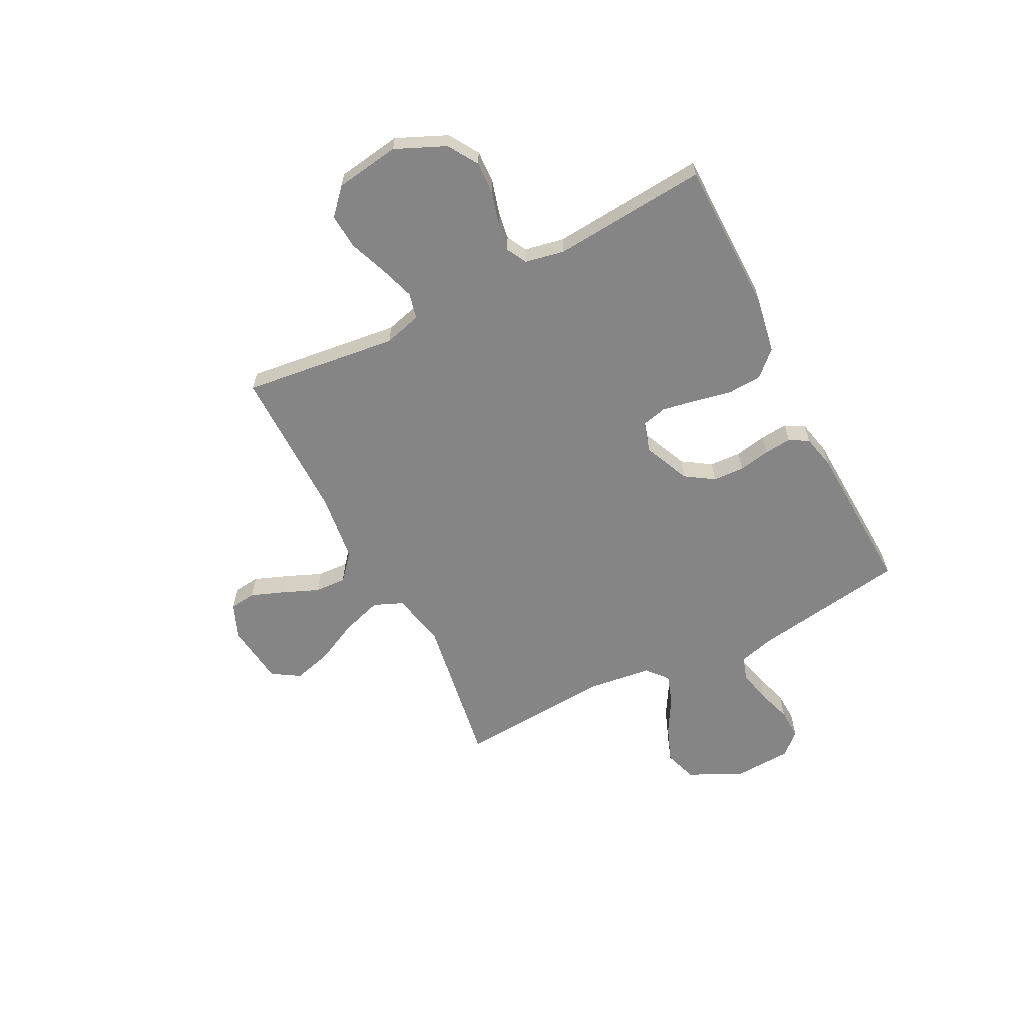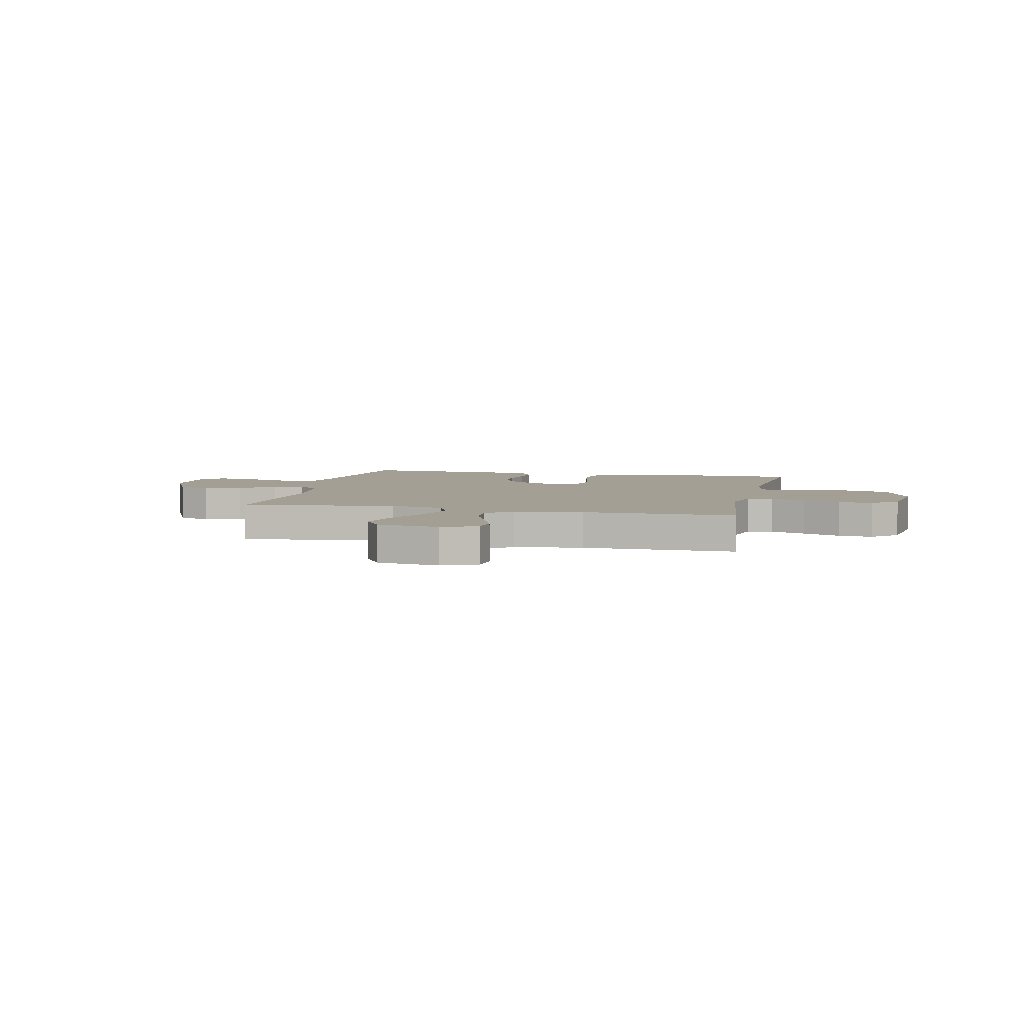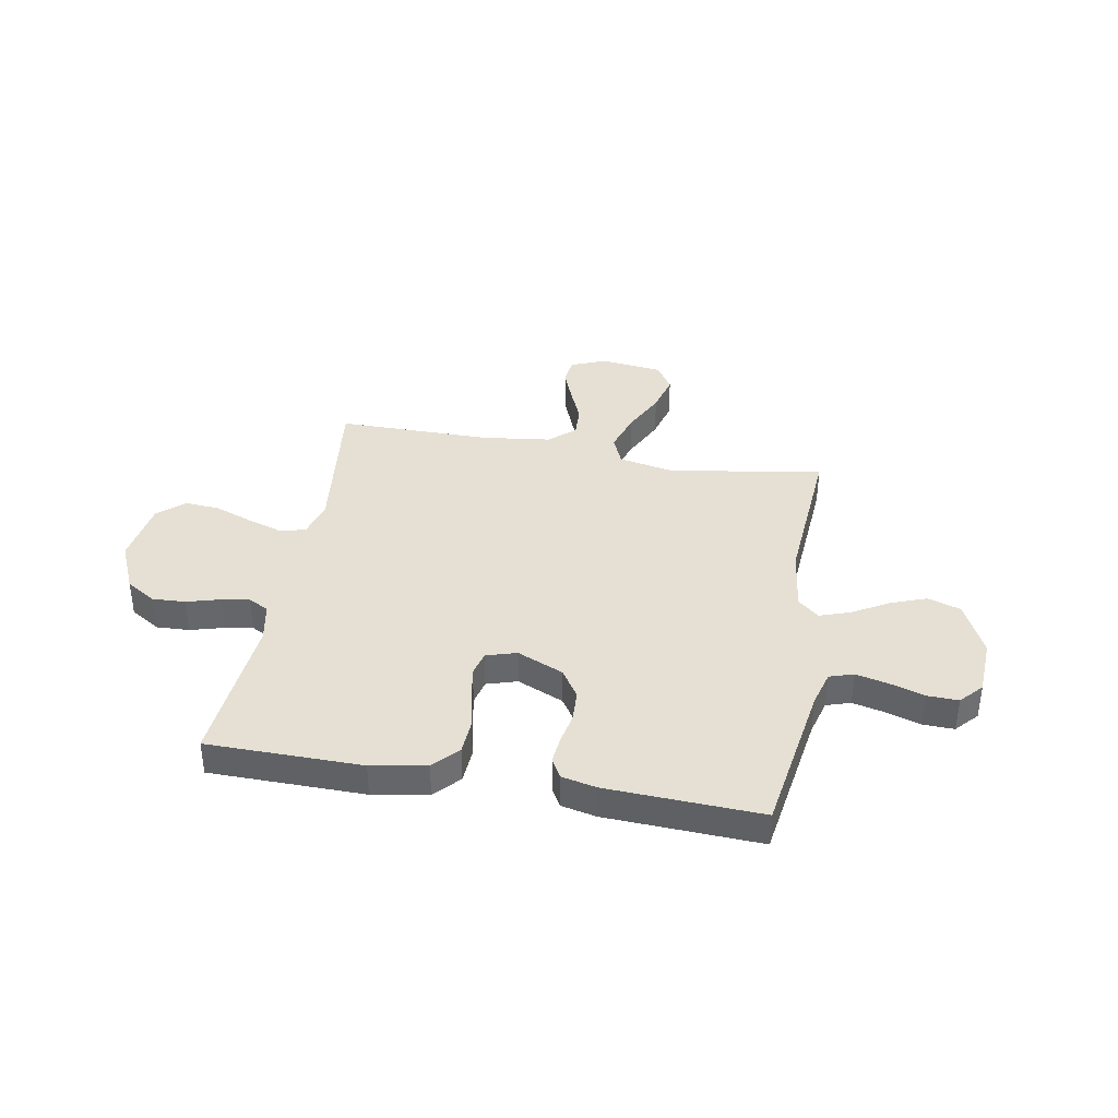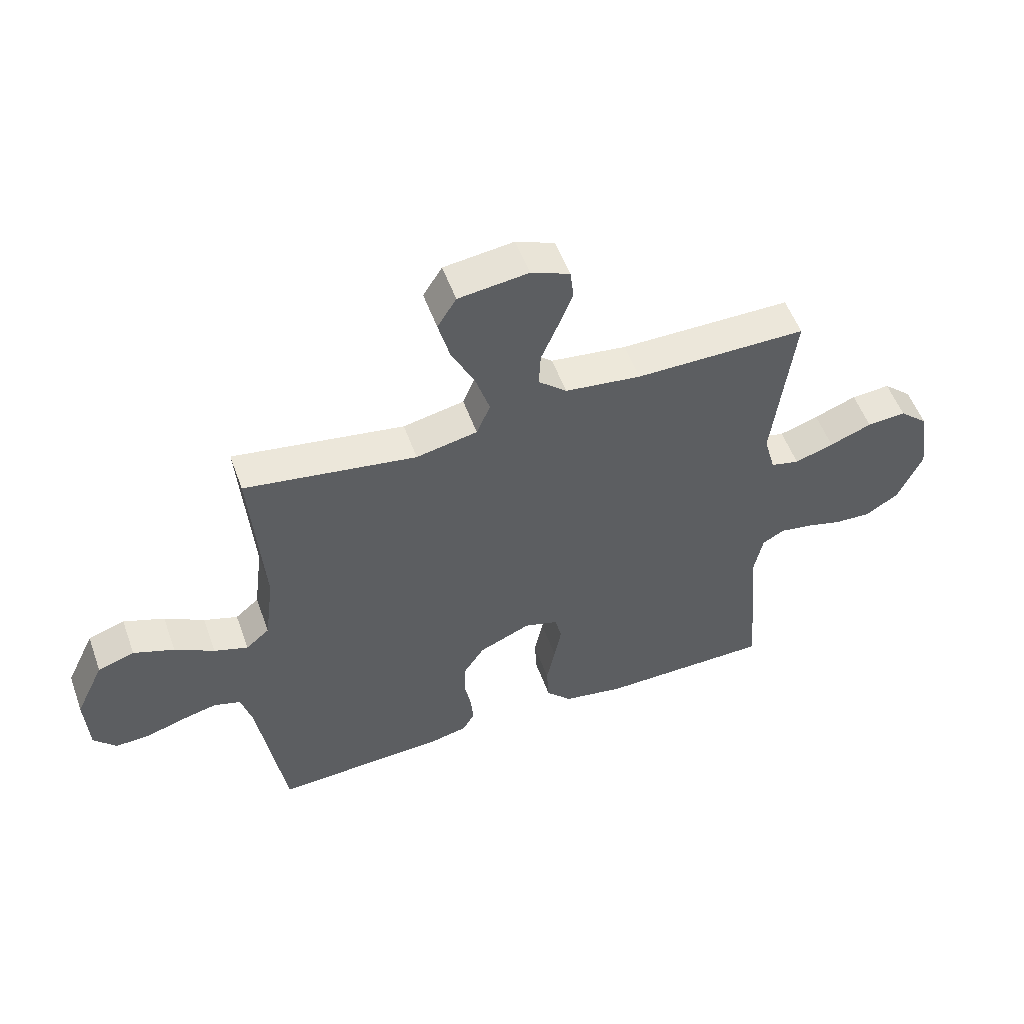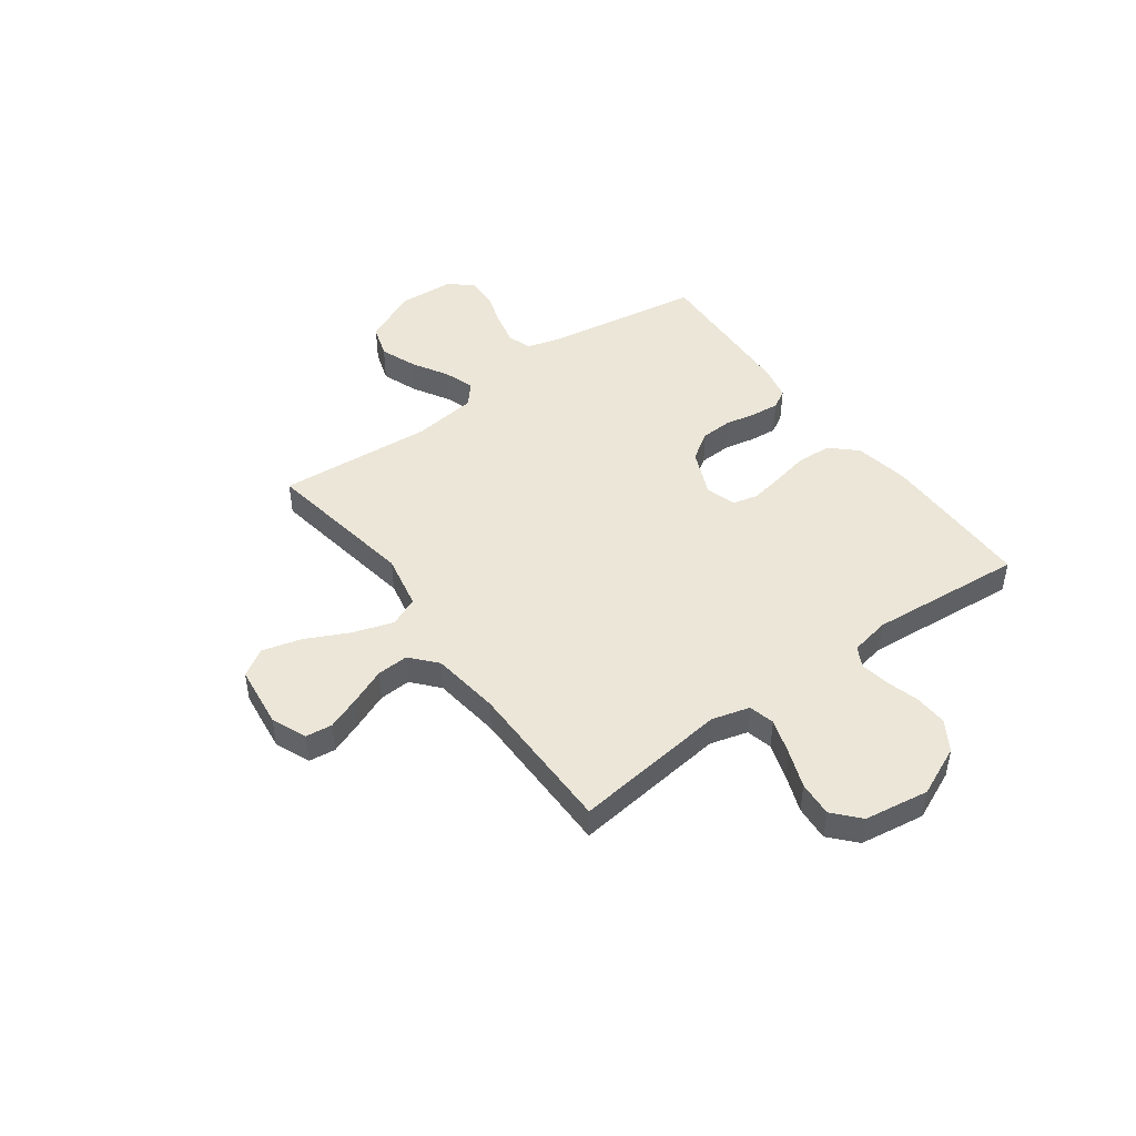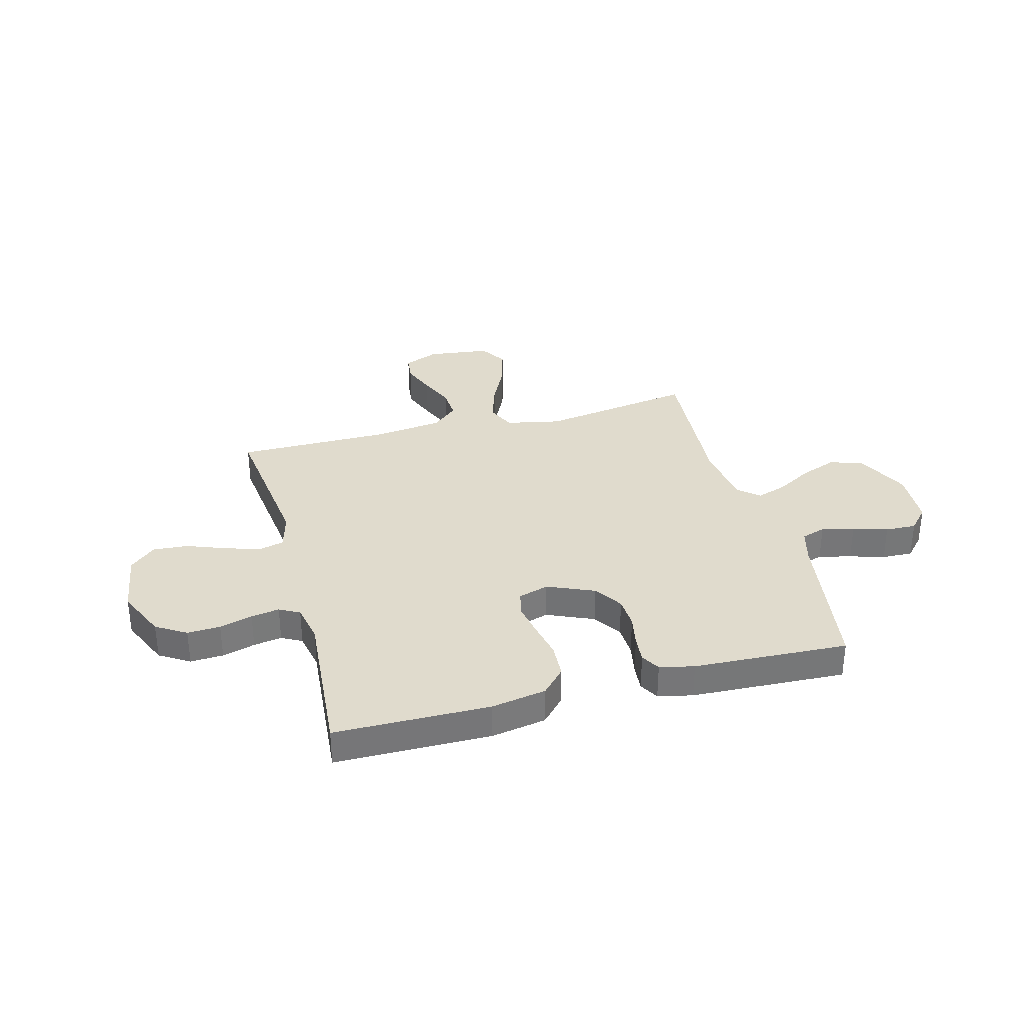
<metadata>
{"format":"obj","ext":"obj","renderer":"f3d","projection":"perspective","resolution":1024,"background":"white","views":[{"elev":-61.7,"azim":117.1,"up":"+Y"},{"elev":5.4,"azim":12.8,"up":"+Y"},{"elev":38.2,"azim":-169.9,"up":"+Y"},{"elev":53.8,"azim":-19.8,"up":"+Z"},{"elev":46.3,"azim":53.8,"up":"+Y"},{"elev":33.3,"azim":165.0,"up":"+Y"}]}
</metadata>
<code>
v -0.5 0.07 0.5
v -0.2 0.07 0.452
v -0.093 0.07 0.474
v -0.069 0.07 0.531
v -0.094 0.07 0.609
v -0.135 0.07 0.693
v -0.155 0.07 0.768
v -0.122 0.07 0.821
v 0 0.07 0.836
v 0.068 0.07 0.808
v 0.074 0.07 0.756
v 0.049 0.07 0.691
v 0.02 0.07 0.622
v 0.017 0.07 0.561
v 0.067 0.07 0.517
v 0.2 0.07 0.5
v 0.5 0.07 0.5
v 0.464 0.07 0.2
v 0.484 0.07 0.127
v 0.534 0.07 0.115
v 0.602 0.07 0.137
v 0.676 0.07 0.165
v 0.744 0.07 0.17
v 0.794 0.07 0.125
v 0.813 0.07 0
v 0.77 0.07 -0.097
v 0.712 0.07 -0.133
v 0.648 0.07 -0.13
v 0.584 0.07 -0.112
v 0.529 0.07 -0.103
v 0.49 0.07 -0.124
v 0.475 0.07 -0.2
v 0.5 0.07 -0.5
v 0.2 0.07 -0.503
v 0.093 0.07 -0.484
v 0.048 0.07 -0.436
v 0.044 0.07 -0.369
v 0.059 0.07 -0.297
v 0.071 0.07 -0.231
v 0.059 0.07 -0.183
v 0 0.07 -0.165
v -0.09 0.07 -0.204
v -0.126 0.07 -0.259
v -0.129 0.07 -0.32
v -0.117 0.07 -0.381
v -0.112 0.07 -0.434
v -0.133 0.07 -0.471
v -0.2 0.07 -0.486
v -0.5 0.07 -0.5
v -0.547 0.07 -0.2
v -0.566 0.07 -0.131
v -0.613 0.07 -0.116
v -0.676 0.07 -0.131
v -0.743 0.07 -0.152
v -0.803 0.07 -0.154
v -0.842 0.07 -0.111
v -0.848 0.07 0
v -0.798 0.07 0.105
v -0.734 0.07 0.126
v -0.663 0.07 0.099
v -0.594 0.07 0.059
v -0.535 0.07 0.039
v -0.494 0.07 0.074
v -0.478 0.07 0.2
v -0.5 0 0.5
v -0.2 0 0.452
v -0.093 0 0.474
v -0.069 0 0.531
v -0.094 0 0.609
v -0.135 0 0.693
v -0.155 0 0.768
v -0.122 0 0.821
v 0 0 0.836
v 0.068 0 0.808
v 0.074 0 0.756
v 0.049 0 0.691
v 0.02 0 0.622
v 0.017 0 0.561
v 0.067 0 0.517
v 0.2 0 0.5
v 0.5 0 0.5
v 0.464 0 0.2
v 0.484 0 0.127
v 0.534 0 0.115
v 0.602 0 0.137
v 0.676 0 0.165
v 0.744 0 0.17
v 0.794 0 0.125
v 0.813 0 0
v 0.77 0 -0.097
v 0.712 0 -0.133
v 0.648 0 -0.13
v 0.584 0 -0.112
v 0.529 0 -0.103
v 0.49 0 -0.124
v 0.475 0 -0.2
v 0.5 0 -0.5
v 0.2 0 -0.503
v 0.093 0 -0.484
v 0.048 0 -0.436
v 0.044 0 -0.369
v 0.059 0 -0.297
v 0.071 0 -0.231
v 0.059 0 -0.183
v 0 0 -0.165
v -0.09 0 -0.204
v -0.126 0 -0.259
v -0.129 0 -0.32
v -0.117 0 -0.381
v -0.112 0 -0.434
v -0.133 0 -0.471
v -0.2 0 -0.486
v -0.5 0 -0.5
v -0.547 0 -0.2
v -0.566 0 -0.131
v -0.613 0 -0.116
v -0.676 0 -0.131
v -0.743 0 -0.152
v -0.803 0 -0.154
v -0.842 0 -0.111
v -0.848 0 0
v -0.798 0 0.105
v -0.734 0 0.126
v -0.663 0 0.099
v -0.594 0 0.059
v -0.535 0 0.039
v -0.494 0 0.074
v -0.478 0 0.2
f 59 60 61
f 58 59 61
f 57 58 61
f 56 57 61
f 55 56 61
f 54 55 61
f 53 54 61
f 52 53 61 62
f 51 52 62 63
f 48 49 50
f 47 48 50
f 46 47 50
f 45 46 50
f 44 45 50
f 50 51 63
f 44 50 63
f 43 44 63
f 36 37 38
f 35 36 38
f 34 35 38
f 33 34 38
f 32 33 38
f 31 32 38 39
f 30 31 39 40
f 27 28 29
f 26 27 29
f 25 26 29
f 24 25 29
f 23 24 29
f 22 23 29
f 21 22 29
f 20 21 29 30
f 30 40 41
f 20 30 41
f 19 20 41
f 16 17 18
f 19 41 42
f 18 19 42
f 16 18 42
f 15 16 42
f 11 12 13
f 10 11 13
f 9 10 13
f 8 9 13
f 7 8 13
f 6 7 13
f 5 6 13
f 4 5 13 14
f 64 1 2
f 64 2 3
f 63 64 3
f 43 63 3
f 15 42 43
f 14 15 43
f 4 14 43
f 3 4 43
f 125 124 123
f 125 123 122
f 125 122 121
f 125 121 120
f 125 120 119
f 125 119 118
f 125 118 117
f 126 125 117 116
f 127 126 116 115
f 114 113 112
f 114 112 111
f 114 111 110
f 114 110 109
f 114 109 108
f 127 115 114
f 127 114 108
f 127 108 107
f 102 101 100
f 102 100 99
f 102 99 98
f 102 98 97
f 102 97 96
f 103 102 96 95
f 104 103 95 94
f 93 92 91
f 93 91 90
f 93 90 89
f 93 89 88
f 93 88 87
f 93 87 86
f 93 86 85
f 94 93 85 84
f 105 104 94
f 105 94 84
f 105 84 83
f 82 81 80
f 106 105 83
f 106 83 82
f 106 82 80
f 106 80 79
f 77 76 75
f 77 75 74
f 77 74 73
f 77 73 72
f 77 72 71
f 77 71 70
f 77 70 69
f 78 77 69 68
f 66 65 128
f 67 66 128
f 67 128 127
f 67 127 107
f 107 106 79
f 107 79 78
f 107 78 68
f 107 68 67
f 1 65 66 2
f 2 66 67 3
f 3 67 68 4
f 4 68 69 5
f 5 69 70 6
f 6 70 71 7
f 7 71 72 8
f 8 72 73 9
f 9 73 74 10
f 10 74 75 11
f 11 75 76 12
f 12 76 77 13
f 13 77 78 14
f 14 78 79 15
f 15 79 80 16
f 16 80 81 17
f 17 81 82 18
f 18 82 83 19
f 19 83 84 20
f 20 84 85 21
f 21 85 86 22
f 22 86 87 23
f 23 87 88 24
f 24 88 89 25
f 25 89 90 26
f 26 90 91 27
f 27 91 92 28
f 28 92 93 29
f 29 93 94 30
f 30 94 95 31
f 31 95 96 32
f 32 96 97 33
f 33 97 98 34
f 34 98 99 35
f 35 99 100 36
f 36 100 101 37
f 37 101 102 38
f 38 102 103 39
f 39 103 104 40
f 40 104 105 41
f 41 105 106 42
f 42 106 107 43
f 43 107 108 44
f 44 108 109 45
f 45 109 110 46
f 46 110 111 47
f 47 111 112 48
f 48 112 113 49
f 49 113 114 50
f 50 114 115 51
f 51 115 116 52
f 52 116 117 53
f 53 117 118 54
f 54 118 119 55
f 55 119 120 56
f 56 120 121 57
f 57 121 122 58
f 58 122 123 59
f 59 123 124 60
f 60 124 125 61
f 61 125 126 62
f 62 126 127 63
f 63 127 128 64
f 64 128 65 1

</code>
